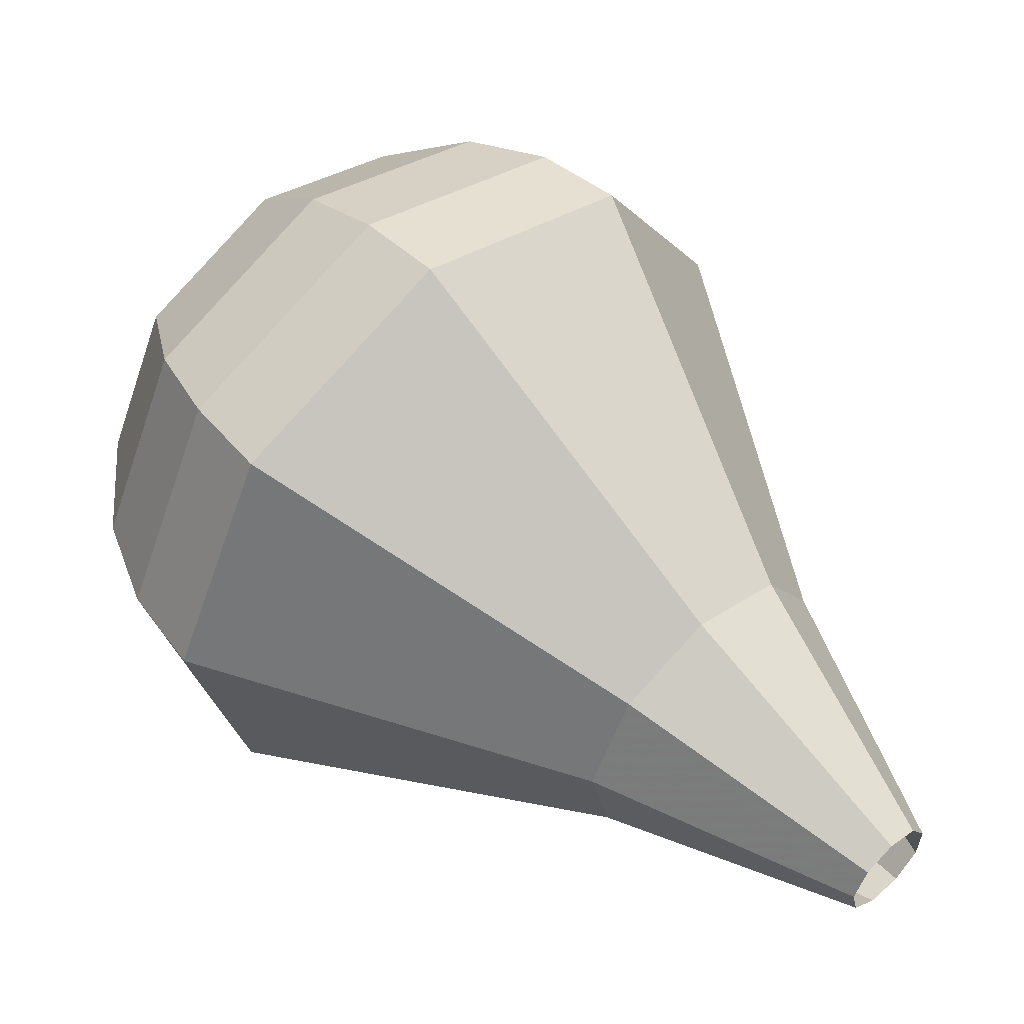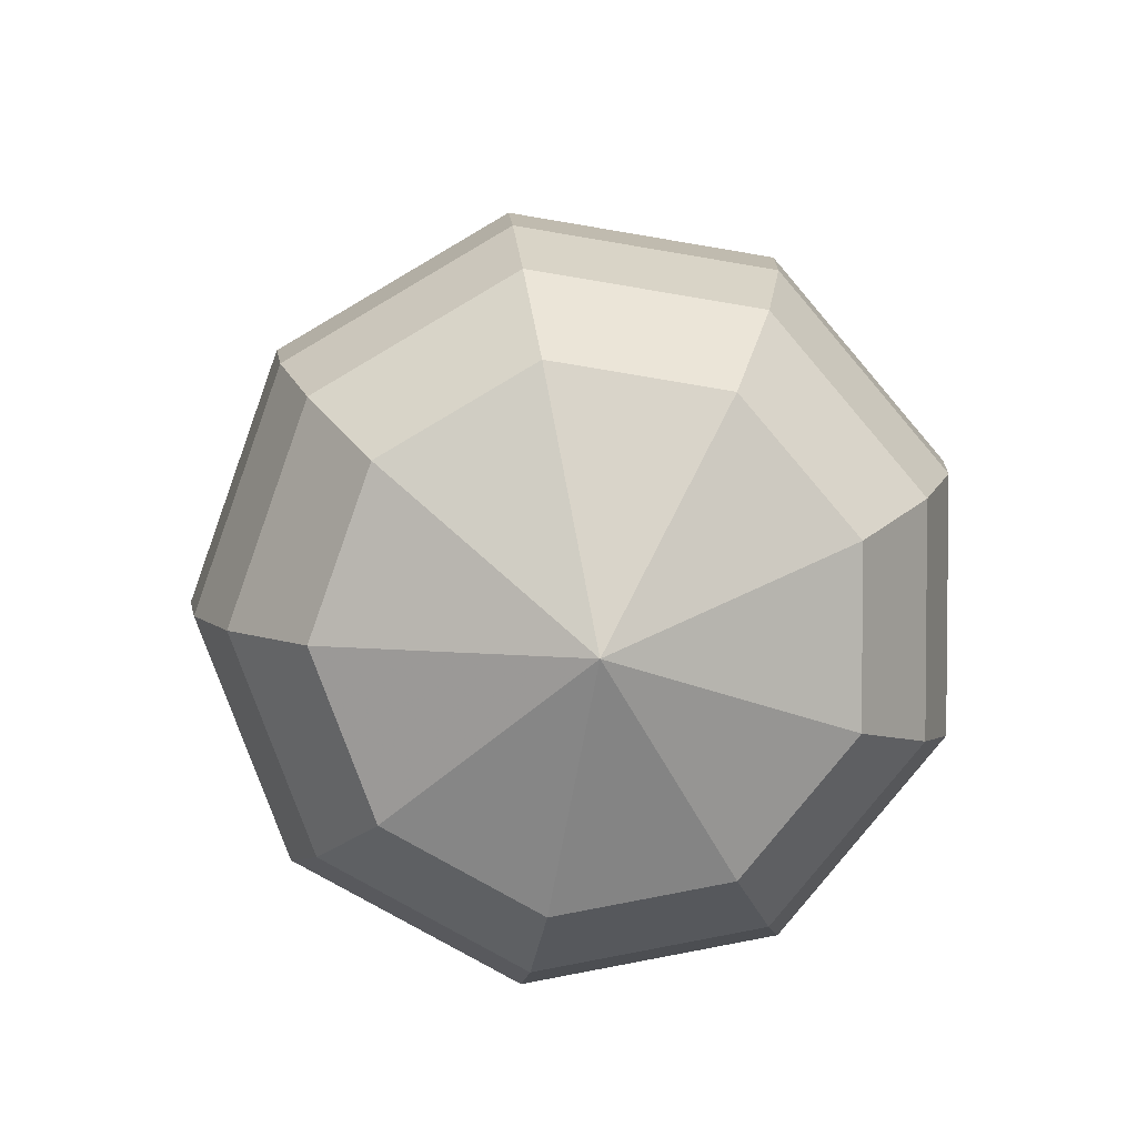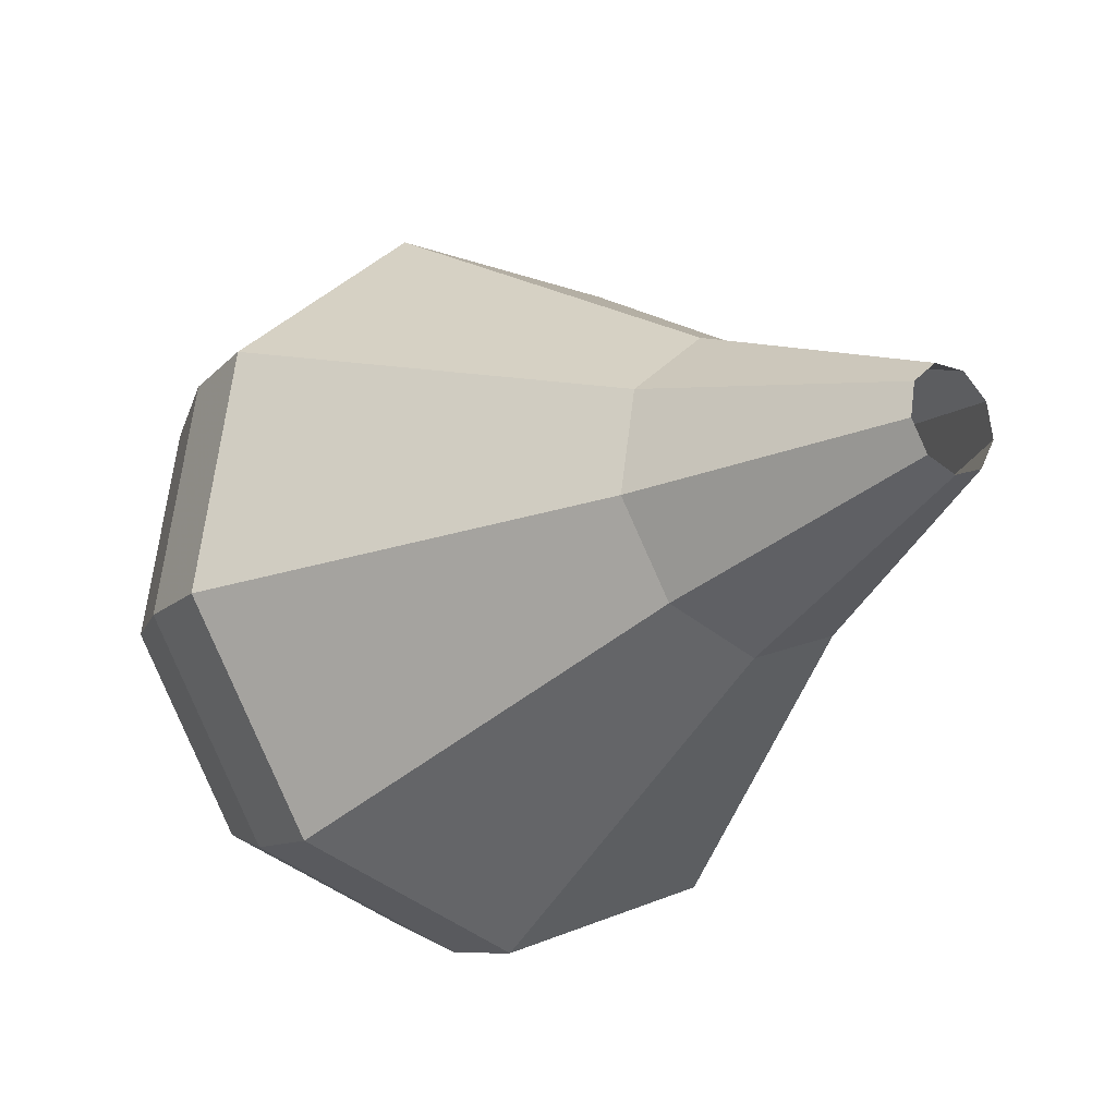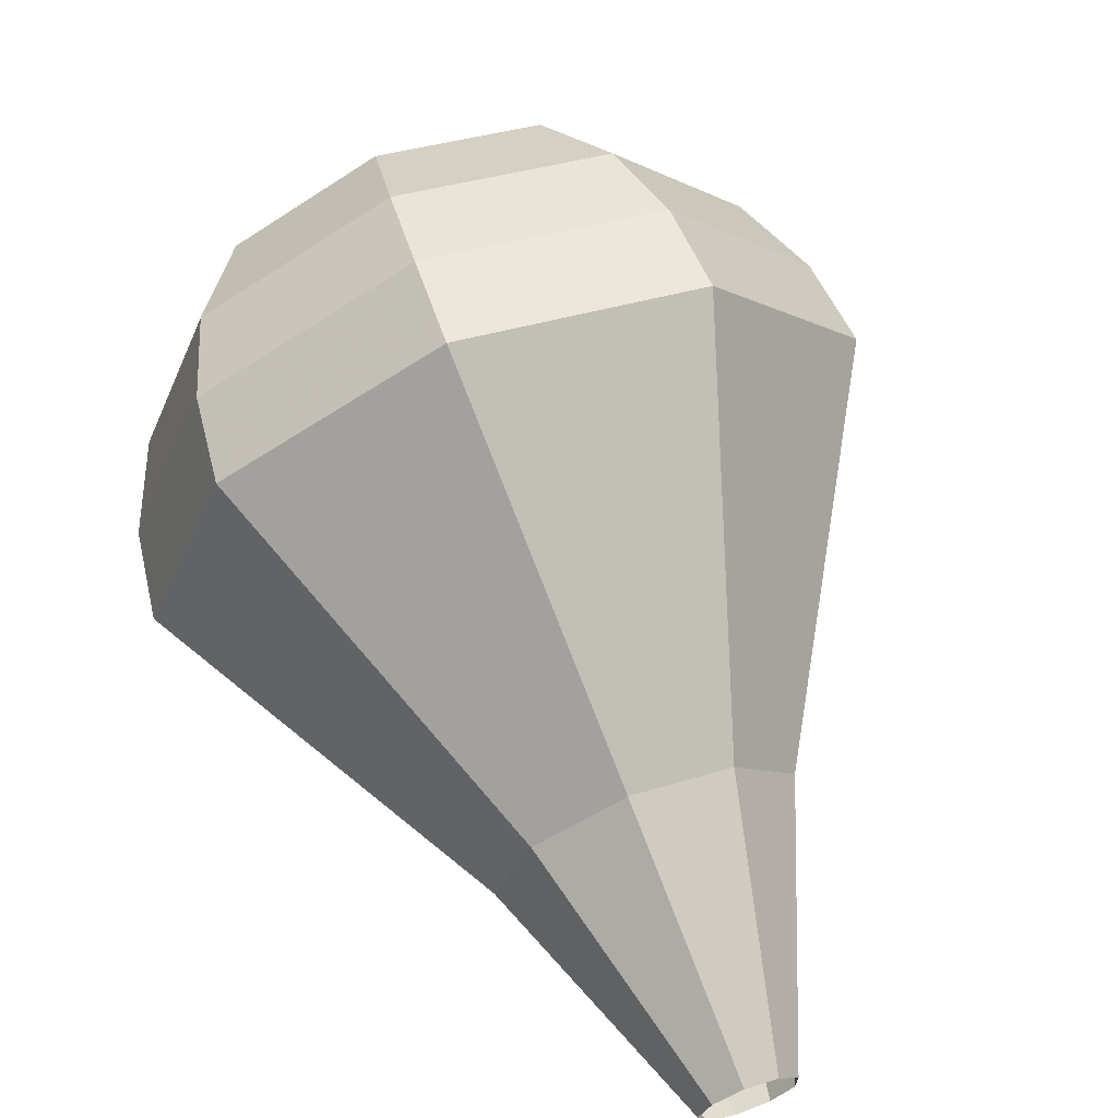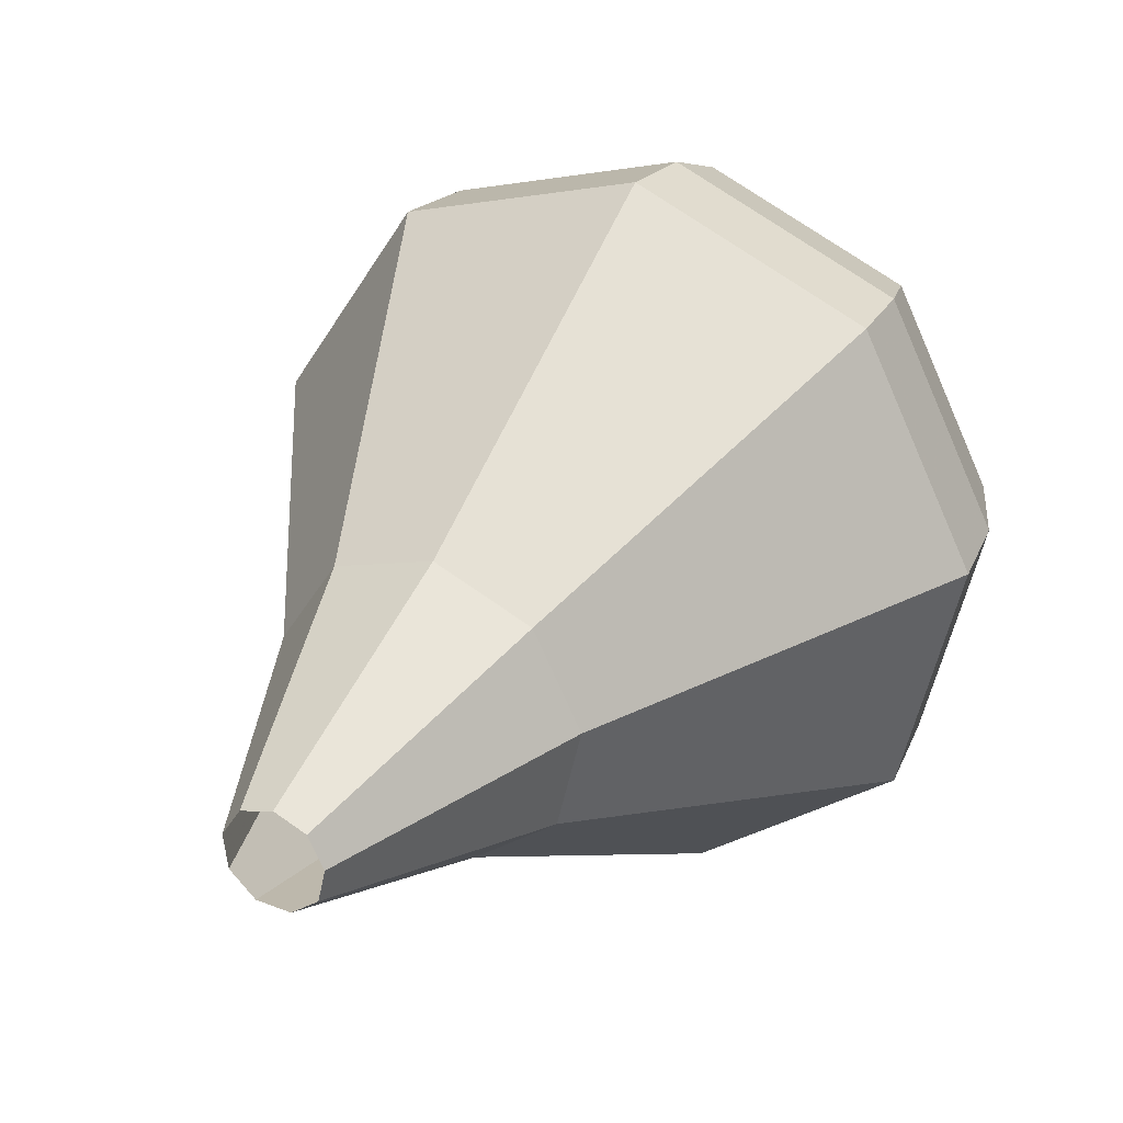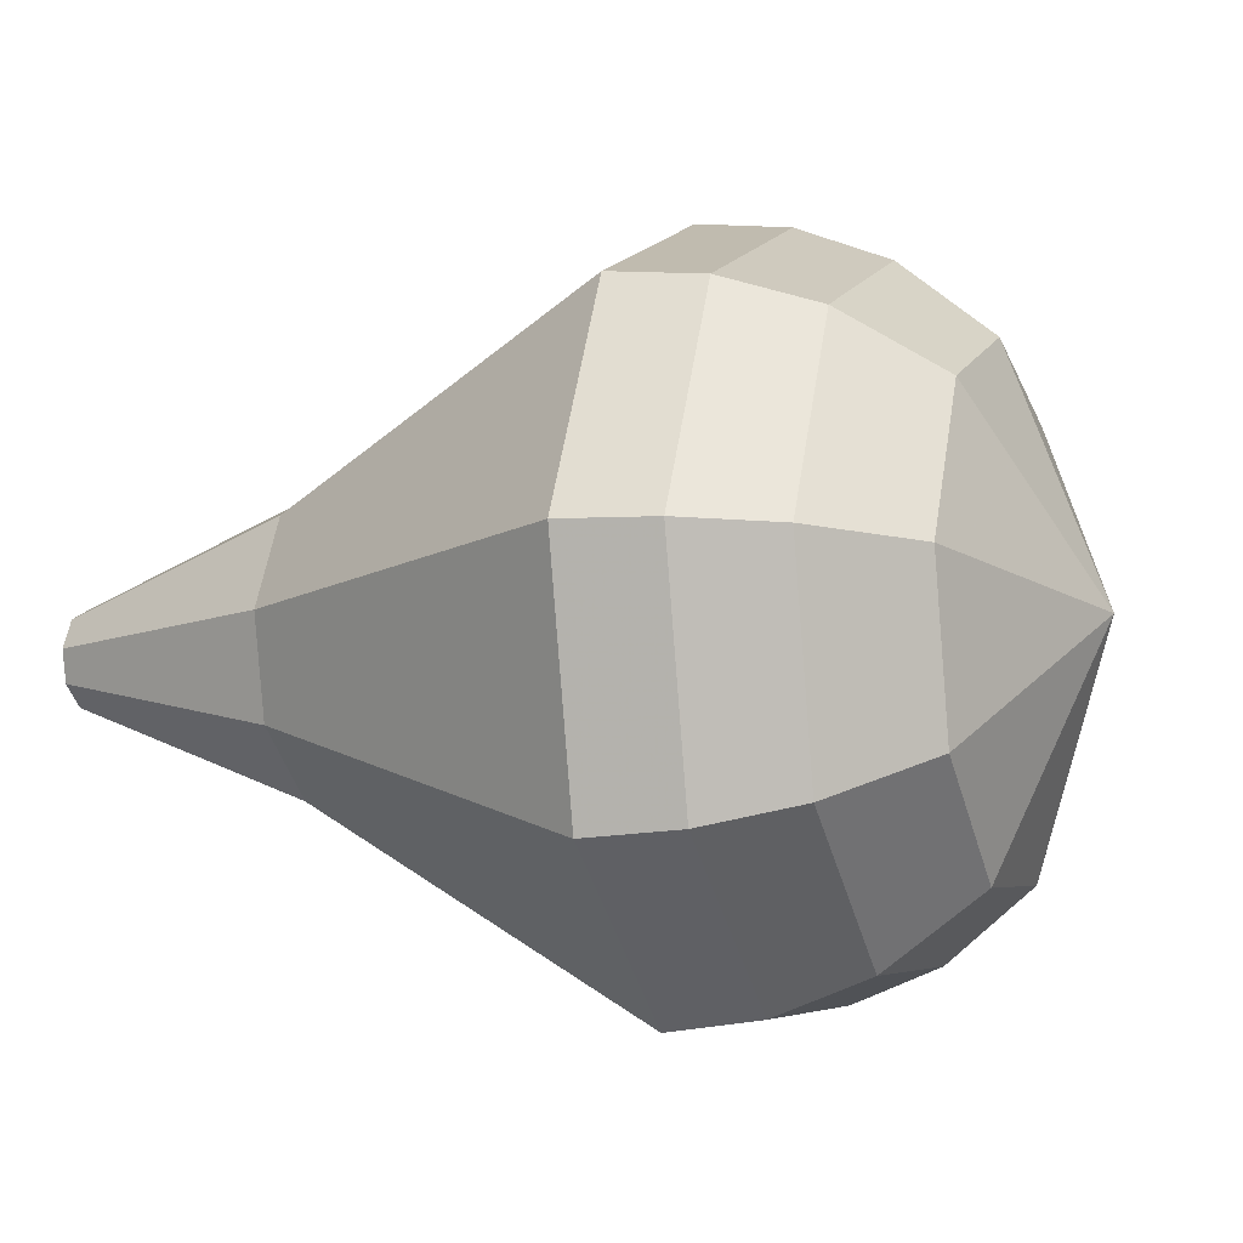
<metadata>
{"format":"obj","ext":"obj","renderer":"f3d","projection":"perspective","resolution":1024,"background":"white","views":[{"elev":-63.0,"azim":-10.5,"up":"+Y"},{"elev":18.9,"azim":-134.8,"up":"+Z"},{"elev":-31.8,"azim":9.2,"up":"+Z"},{"elev":-69.5,"azim":-47.6,"up":"+Y"},{"elev":-18.6,"azim":142.4,"up":"+Y"},{"elev":27.2,"azim":154.9,"up":"+Z"}]}
</metadata>
<code>
g tube1
v 151.9 156.3 143.4
v 151.6 156.2 142.8
v 151.2 155.9 142.5
v 150.7 155.3 142.6
v 150.5 154.9 143.1
v 150.6 154.9 143.8
v 151 155.1 144.3
v 151.5 155.6 144.4
v 151.8 156.1 144.1
v 151.9 156.3 143.4
v 149.5 161.3 144.5
v 148.7 161.1 142.6
v 147.3 159.8 141.5
v 146 158.3 141.9
v 145.3 157 143.5
v 145.6 156.8 145.5
v 146.8 157.5 147.1
v 148.2 159 147.5
v 149.3 160.5 146.4
v 149.5 161.3 144.5
v 148.9 163.4 144.9
v 147.8 163 142.2
v 145.9 161.4 140.8
v 144.1 159.2 141.3
v 143.2 157.6 143.5
v 143.6 157.2 146.3
v 145.2 158.2 148.4
v 147.2 160.3 148.9
v 148.6 162.3 147.5
v 148.9 163.4 144.9
v 148.3 165.4 145.2
v 146.9 165 141.9
v 144.6 162.9 140.1
v 142.2 160.2 140.8
v 141.1 158.1 143.5
v 141.6 157.6 147
v 143.6 158.9 149.7
v 146.1 161.5 150.4
v 147.9 164.1 148.6
v 148.3 165.4 145.2
v 147.7 167.5 145.6
v 146.1 166.9 141.6
v 143.2 164.4 139.5
v 140.4 161.1 140.2
v 139 158.6 143.5
v 139.6 158 147.8
v 142 159.7 151
v 145 162.7 151.8
v 147.3 165.8 149.7
v 147.7 167.5 145.6
v 147.1 169.5 146
v 145.2 168.9 141.3
v 141.8 166 138.8
v 138.5 162.1 139.6
v 136.9 159.1 143.5
v 137.6 158.5 148.5
v 140.4 160.4 152.4
v 144 164 153.2
v 146.6 167.6 150.7
v 147.1 169.5 146
v 145.5 170.6 146.4
v 143.7 170 141.8
v 140.4 167.1 139.4
v 137.3 163.4 140.2
v 135.7 160.5 143.9
v 136.4 159.9 148.8
v 139.1 161.7 152.5
v 142.6 165.2 153.4
v 145.1 168.7 150.9
v 145.5 170.6 146.4
v 143.7 171.3 146.8
v 142 170.7 142.7
v 139.1 168.2 140.5
v 136.3 164.8 141.2
v 134.8 162.3 144.6
v 135.5 161.7 148.9
v 137.9 163.3 152.3
v 141 166.4 153
v 143.3 169.6 150.8
v 143.7 171.3 146.8
v 141.3 171.4 147.1
v 140 171 144
v 137.8 169 142.3
v 135.6 166.5 142.9
v 134.5 164.5 145.5
v 135 164 148.8
v 136.9 165.3 151.3
v 139.2 167.7 151.9
v 141 170.1 150.3
v 141.3 171.4 147.1
v 136.6 169 147.5
v 136.6 169 147.5
v 136.6 169 147.5
v 136.6 169 147.5
v 136.6 169 147.5
v 136.6 169 147.5
v 136.6 169 147.5
v 136.6 169 147.5
v 136.6 169 147.5
v 136.6 169 147.5
f 1 2 12
f 12 11 1
f 2 3 13
f 13 12 2
f 3 4 14
f 14 13 3
f 4 5 15
f 15 14 4
f 5 6 16
f 16 15 5
f 6 7 17
f 17 16 6
f 7 8 18
f 18 17 7
f 8 9 19
f 19 18 8
f 9 10 20
f 20 19 9
f 11 12 22
f 22 21 11
f 12 13 23
f 23 22 12
f 13 14 24
f 24 23 13
f 14 15 25
f 25 24 14
f 15 16 26
f 26 25 15
f 16 17 27
f 27 26 16
f 17 18 28
f 28 27 17
f 18 19 29
f 29 28 18
f 19 20 30
f 30 29 19
f 21 22 32
f 32 31 21
f 22 23 33
f 33 32 22
f 23 24 34
f 34 33 23
f 24 25 35
f 35 34 24
f 25 26 36
f 36 35 25
f 26 27 37
f 37 36 26
f 27 28 38
f 38 37 27
f 28 29 39
f 39 38 28
f 29 30 40
f 40 39 29
f 31 32 42
f 42 41 31
f 32 33 43
f 43 42 32
f 33 34 44
f 44 43 33
f 34 35 45
f 45 44 34
f 35 36 46
f 46 45 35
f 36 37 47
f 47 46 36
f 37 38 48
f 48 47 37
f 38 39 49
f 49 48 38
f 39 40 50
f 50 49 39
f 41 42 52
f 52 51 41
f 42 43 53
f 53 52 42
f 43 44 54
f 54 53 43
f 44 45 55
f 55 54 44
f 45 46 56
f 56 55 45
f 46 47 57
f 57 56 46
f 47 48 58
f 58 57 47
f 48 49 59
f 59 58 48
f 49 50 60
f 60 59 49
f 51 52 62
f 62 61 51
f 52 53 63
f 63 62 52
f 53 54 64
f 64 63 53
f 54 55 65
f 65 64 54
f 55 56 66
f 66 65 55
f 56 57 67
f 67 66 56
f 57 58 68
f 68 67 57
f 58 59 69
f 69 68 58
f 59 60 70
f 70 69 59
f 61 62 72
f 72 71 61
f 62 63 73
f 73 72 62
f 63 64 74
f 74 73 63
f 64 65 75
f 75 74 64
f 65 66 76
f 76 75 65
f 66 67 77
f 77 76 66
f 67 68 78
f 78 77 67
f 68 69 79
f 79 78 68
f 69 70 80
f 80 79 69
f 71 72 82
f 82 81 71
f 72 73 83
f 83 82 72
f 73 74 84
f 84 83 73
f 74 75 85
f 85 84 74
f 75 76 86
f 86 85 75
f 76 77 87
f 87 86 76
f 77 78 88
f 88 87 77
f 78 79 89
f 89 88 78
f 79 80 90
f 90 89 79
f 81 82 92
f 92 91 81
f 82 83 93
f 93 92 82
f 83 84 94
f 94 93 83
f 84 85 95
f 95 94 84
f 85 86 96
f 96 95 85
f 86 87 97
f 97 96 86
f 87 88 98
f 98 97 87
f 88 89 99
f 99 98 88
f 89 90 100
f 100 99 89

</code>
